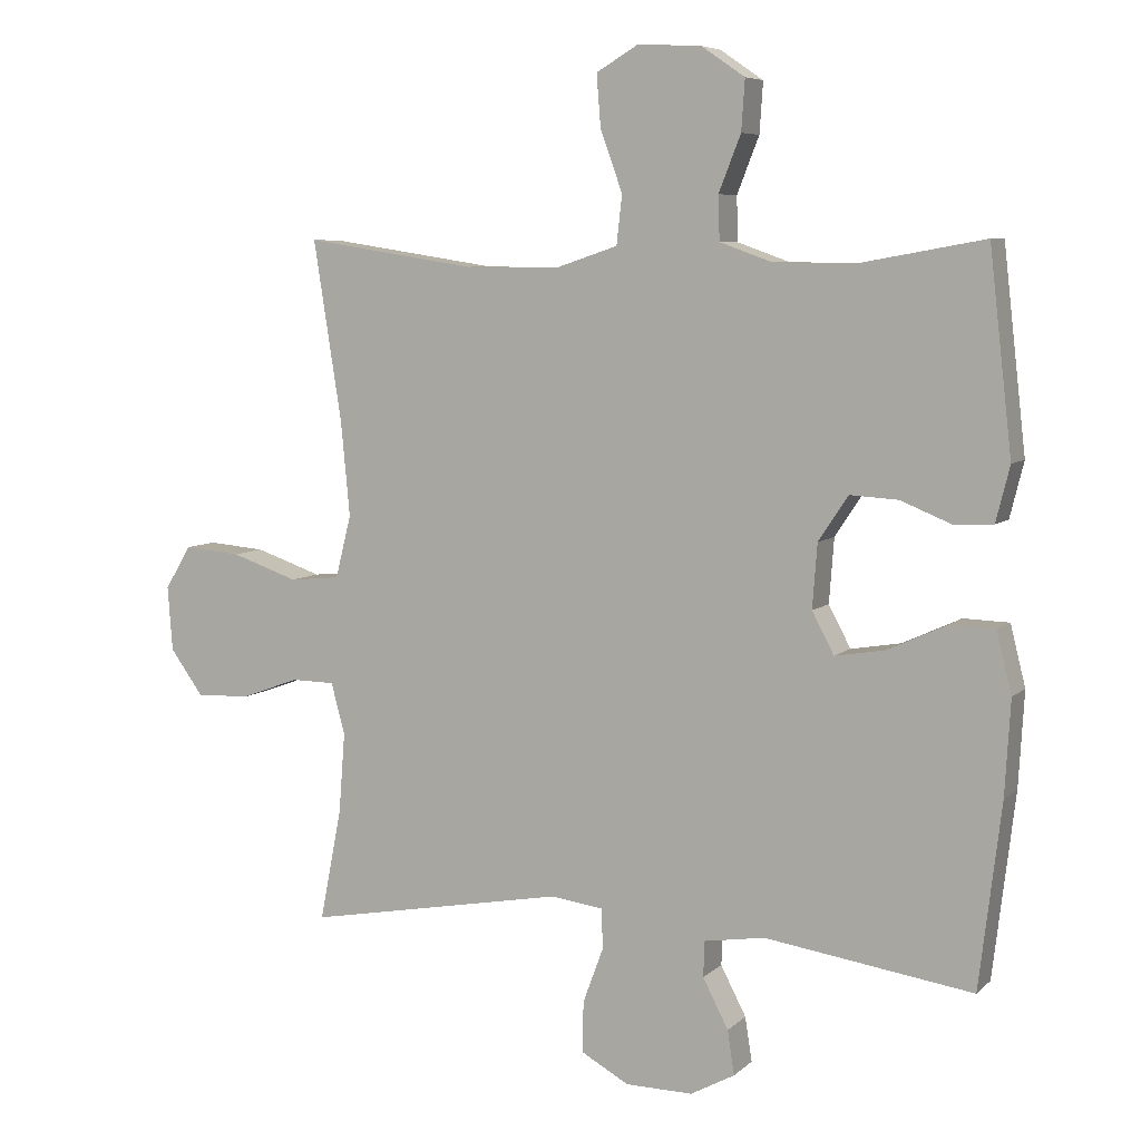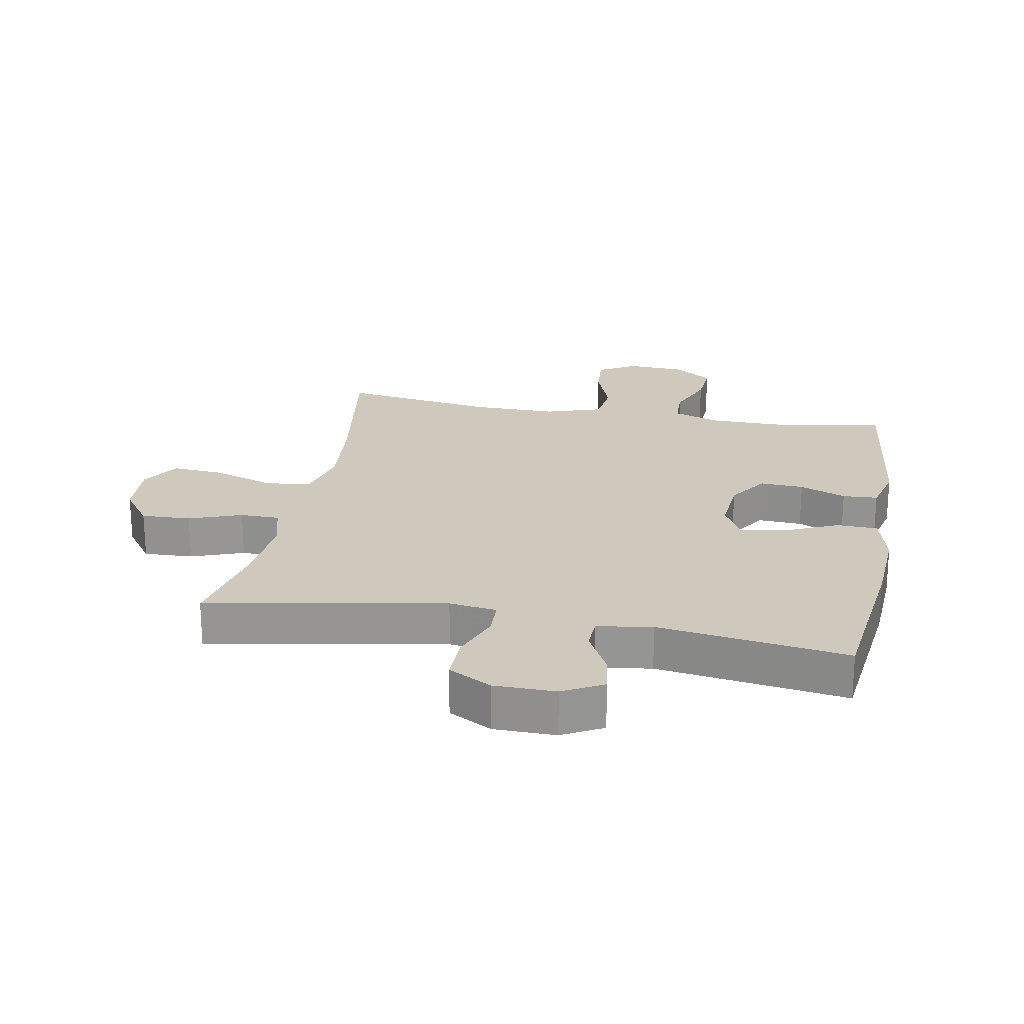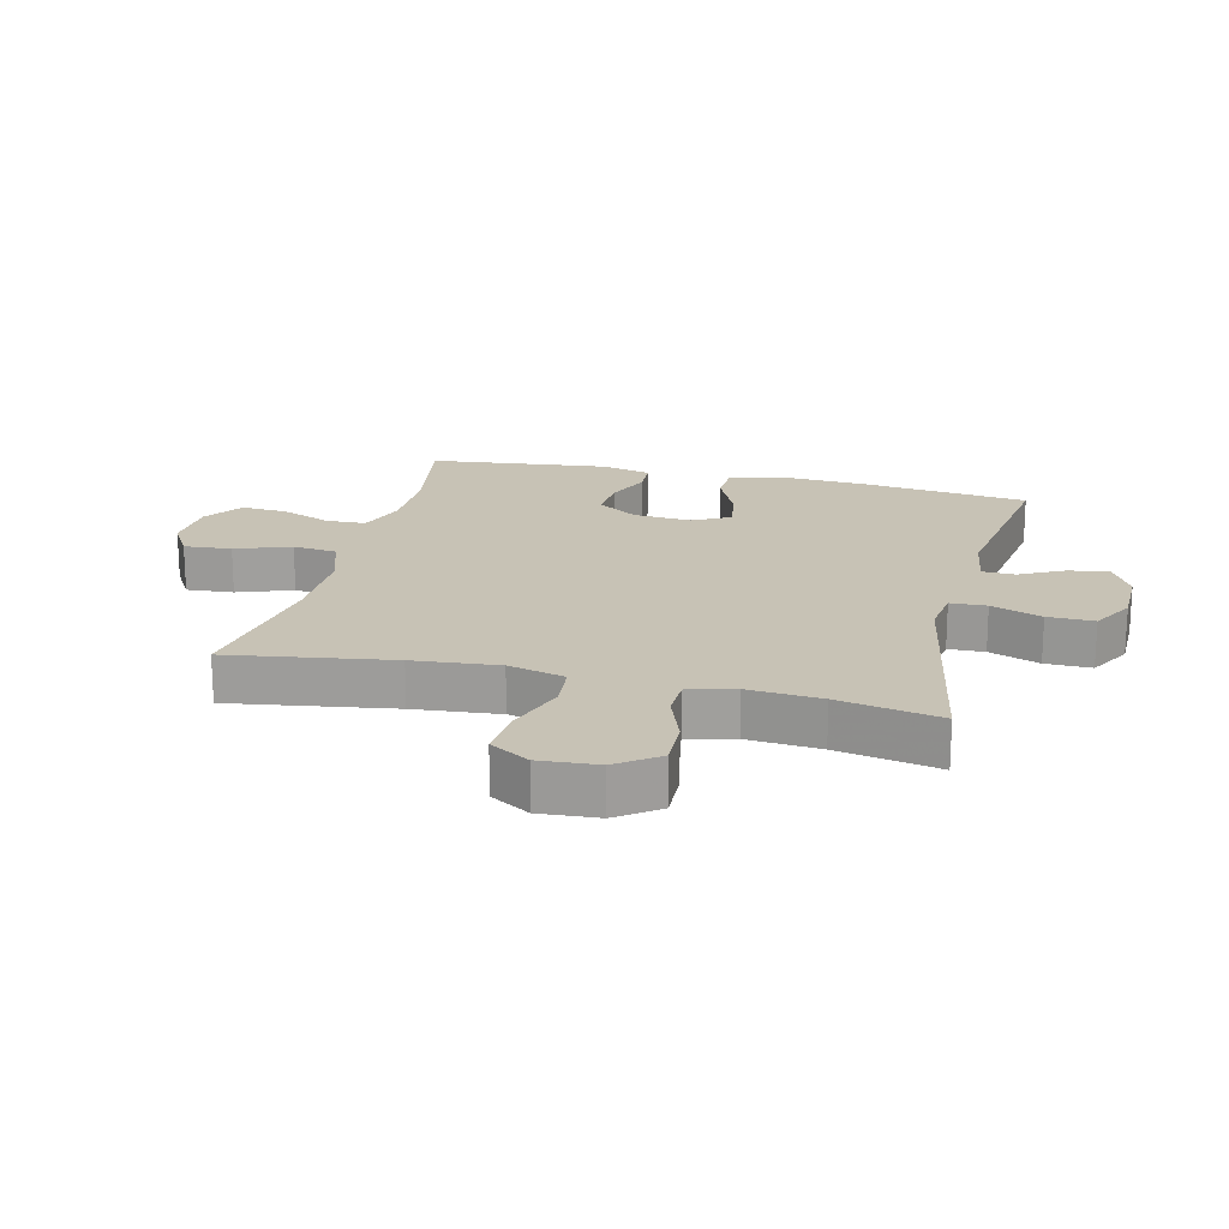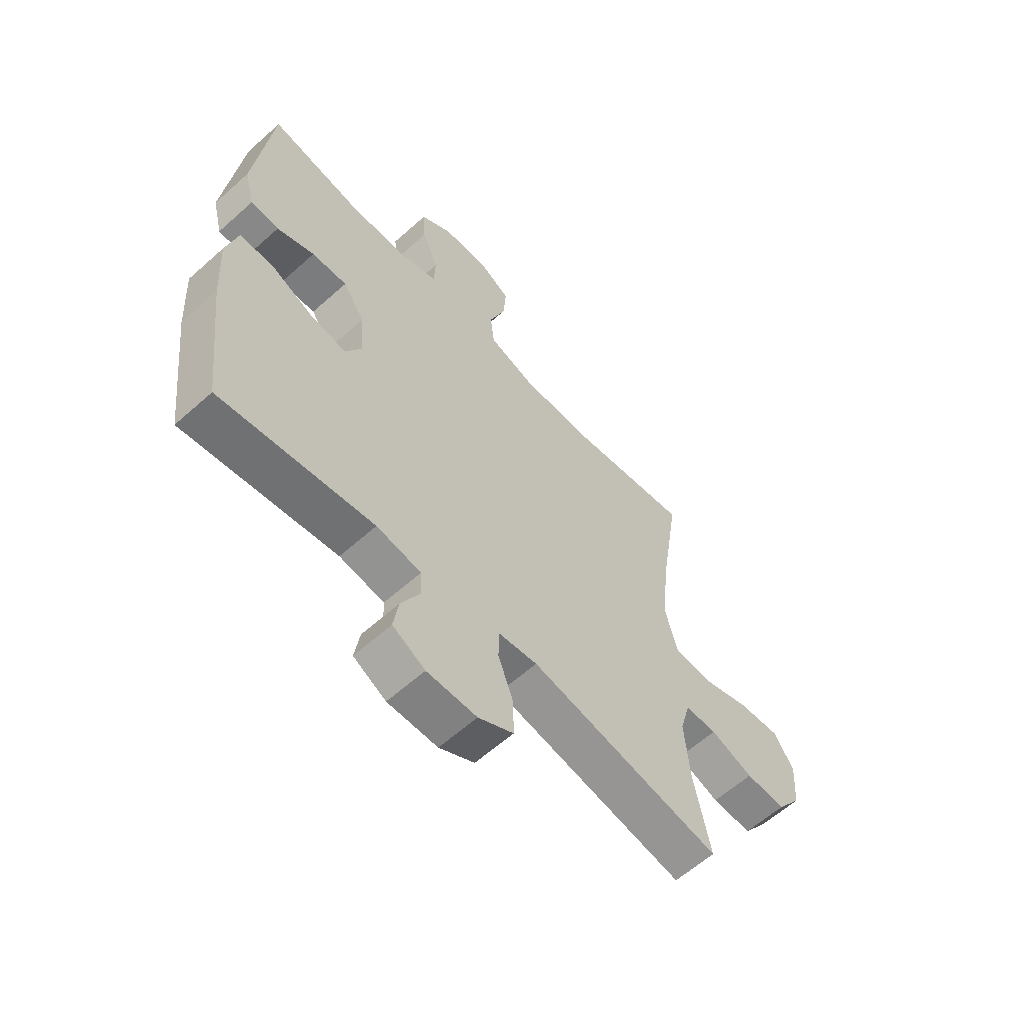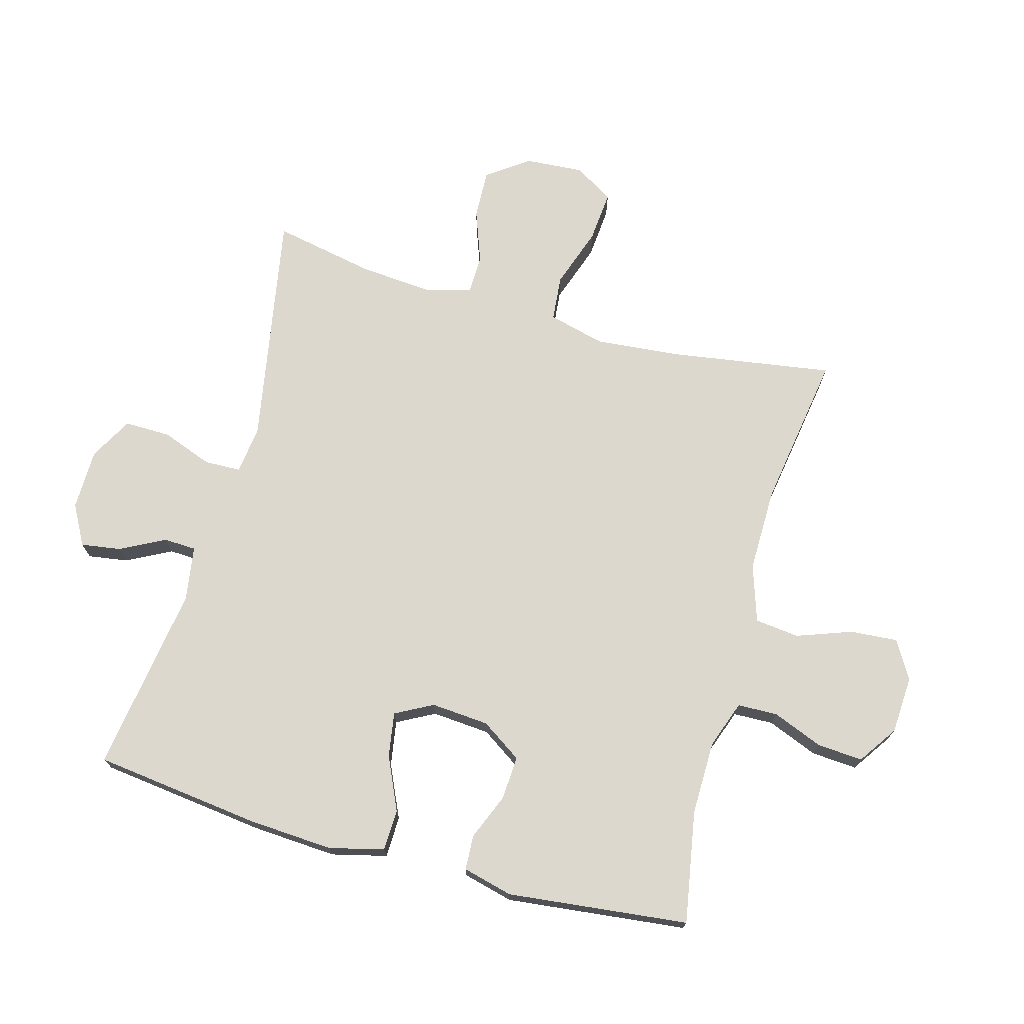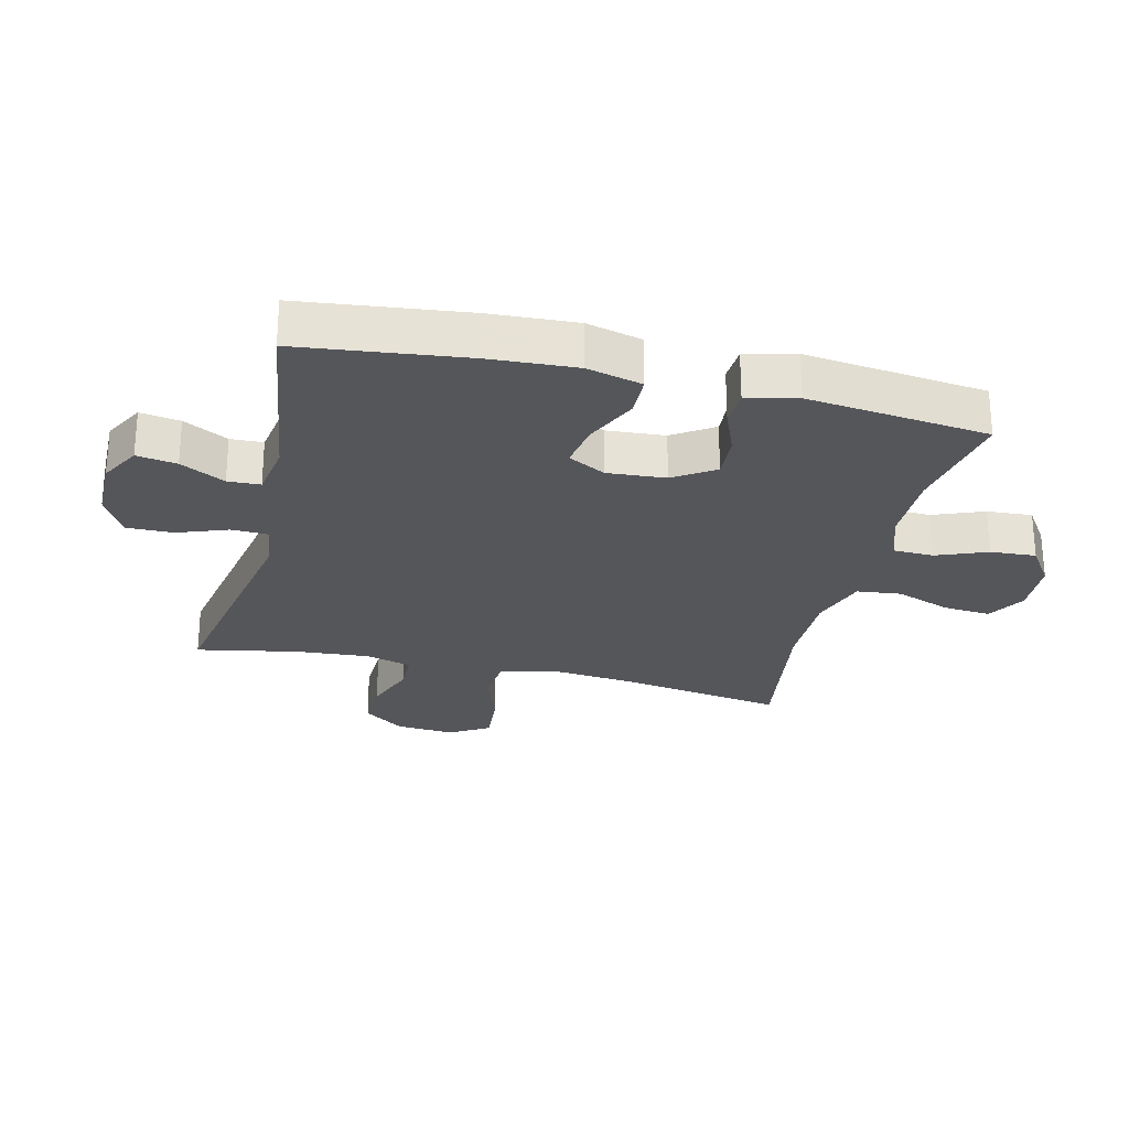
<metadata>
{"format":"obj","ext":"obj","renderer":"f3d","projection":"perspective","resolution":1024,"background":"white","views":[{"elev":6.8,"azim":-155.7,"up":"+Z"},{"elev":22.4,"azim":-169.5,"up":"+Y"},{"elev":19.0,"azim":103.8,"up":"+Y"},{"elev":-60.9,"azim":-47.6,"up":"+Z"},{"elev":72.4,"azim":-74.4,"up":"+Y"},{"elev":-26.1,"azim":-103.7,"up":"+Y"}]}
</metadata>
<code>
v -0.5 0.07 -0.5
v -0.532 0.07 -0.233
v -0.54 0.07 -0.096
v -0.518 0.07 -0.008
v -0.452 0.07 -0.006
v -0.367 0.07 -0.045
v -0.295 0.07 -0.057
v -0.263 0.07 0.003
v -0.27 0.07 0.096
v -0.313 0.07 0.161
v -0.383 0.07 0.157
v -0.457 0.07 0.127
v -0.513 0.07 0.13
v -0.533 0.07 0.21
v -0.5 0.07 0.5
v -0.321 0.07 0.468
v -0.202 0.07 0.469
v -0.126 0.07 0.496
v -0.124 0.07 0.56
v -0.156 0.07 0.641
v -0.161 0.07 0.714
v -0.098 0.07 0.757
v -0.006 0.07 0.762
v 0.055 0.07 0.726
v 0.049 0.07 0.65
v 0.017 0.07 0.562
v 0.025 0.07 0.491
v 0.116 0.07 0.461
v 0.252 0.07 0.462
v 0.5 0.07 0.5
v 0.459 0.07 0.239
v 0.446 0.07 0.102
v 0.469 0.07 0.011
v 0.542 0.07 0.004
v 0.639 0.07 0.037
v 0.722 0.07 0.044
v 0.76 0.07 -0.019
v 0.753 0.07 -0.113
v 0.705 0.07 -0.179
v 0.626 0.07 -0.176
v 0.542 0.07 -0.145
v 0.479 0.07 -0.146
v 0.459 0.07 -0.22
v 0.468 0.07 -0.337
v 0.5 0.07 -0.5
v 0.122 0.07 -0.43
v 0.046 0.07 -0.44
v 0.044 0.07 -0.498
v 0.074 0.07 -0.579
v 0.075 0.07 -0.653
v 0.006 0.07 -0.691
v -0.092 0.07 -0.692
v -0.156 0.07 -0.657
v -0.146 0.07 -0.593
v -0.109 0.07 -0.522
v -0.111 0.07 -0.47
v -0.199 0.07 -0.456
v -0.5 0 -0.5
v -0.532 0 -0.233
v -0.54 0 -0.096
v -0.518 0 -0.008
v -0.452 0 -0.006
v -0.367 0 -0.045
v -0.295 0 -0.057
v -0.263 0 0.003
v -0.27 0 0.096
v -0.313 0 0.161
v -0.383 0 0.157
v -0.457 0 0.127
v -0.513 0 0.13
v -0.533 0 0.21
v -0.5 0 0.5
v -0.321 0 0.468
v -0.202 0 0.469
v -0.126 0 0.496
v -0.124 0 0.56
v -0.156 0 0.641
v -0.161 0 0.714
v -0.098 0 0.757
v -0.006 0 0.762
v 0.055 0 0.726
v 0.049 0 0.65
v 0.017 0 0.562
v 0.025 0 0.491
v 0.116 0 0.461
v 0.252 0 0.462
v 0.5 0 0.5
v 0.459 0 0.239
v 0.446 0 0.102
v 0.469 0 0.011
v 0.542 0 0.004
v 0.639 0 0.037
v 0.722 0 0.044
v 0.76 0 -0.019
v 0.753 0 -0.113
v 0.705 0 -0.179
v 0.626 0 -0.176
v 0.542 0 -0.145
v 0.479 0 -0.146
v 0.459 0 -0.22
v 0.468 0 -0.337
v 0.5 0 -0.5
v 0.122 0 -0.43
v 0.046 0 -0.44
v 0.044 0 -0.498
v 0.074 0 -0.579
v 0.075 0 -0.653
v 0.006 0 -0.691
v -0.092 0 -0.692
v -0.156 0 -0.657
v -0.146 0 -0.593
v -0.109 0 -0.522
v -0.111 0 -0.47
v -0.199 0 -0.456
f 52 53 54 55
f 52 55 56
f 51 52 56
f 48 49 50 51
f 47 48 51 56
f 44 45 46
f 43 44 46 47
f 42 43 47 56
f 38 39 40 41
f 38 41 42
f 37 38 42
f 34 35 36 37
f 33 34 37 42
f 32 33 42 56
f 29 30 31
f 28 29 31 32
f 27 28 32 56
f 23 24 25 26
f 19 20 21 22
f 18 19 22 23
f 13 14 15 16
f 11 12 13 16
f 10 11 16 17
f 9 10 17 18
f 3 4 5 6
f 3 6 7
f 57 1 2 3
f 57 3 7
f 56 57 7 8
f 23 26 27 56
f 18 23 56
f 8 9 18 56
f 112 111 110 109
f 113 112 109
f 113 109 108
f 108 107 106 105
f 113 108 105 104
f 103 102 101
f 104 103 101 100
f 113 104 100 99
f 98 97 96 95
f 99 98 95
f 99 95 94
f 94 93 92 91
f 99 94 91 90
f 113 99 90 89
f 88 87 86
f 89 88 86 85
f 113 89 85 84
f 83 82 81 80
f 79 78 77 76
f 80 79 76 75
f 73 72 71 70
f 73 70 69 68
f 74 73 68 67
f 75 74 67 66
f 63 62 61 60
f 64 63 60
f 60 59 58 114
f 64 60 114
f 65 64 114 113
f 113 84 83 80
f 113 80 75
f 113 75 66 65
f 1 58 59 2
f 2 59 60 3
f 3 60 61 4
f 4 61 62 5
f 5 62 63 6
f 6 63 64 7
f 7 64 65 8
f 8 65 66 9
f 9 66 67 10
f 10 67 68 11
f 11 68 69 12
f 12 69 70 13
f 13 70 71 14
f 14 71 72 15
f 15 72 73 16
f 16 73 74 17
f 17 74 75 18
f 18 75 76 19
f 19 76 77 20
f 20 77 78 21
f 21 78 79 22
f 22 79 80 23
f 23 80 81 24
f 24 81 82 25
f 25 82 83 26
f 26 83 84 27
f 27 84 85 28
f 28 85 86 29
f 29 86 87 30
f 30 87 88 31
f 31 88 89 32
f 32 89 90 33
f 33 90 91 34
f 34 91 92 35
f 35 92 93 36
f 36 93 94 37
f 37 94 95 38
f 38 95 96 39
f 39 96 97 40
f 40 97 98 41
f 41 98 99 42
f 42 99 100 43
f 43 100 101 44
f 44 101 102 45
f 45 102 103 46
f 46 103 104 47
f 47 104 105 48
f 48 105 106 49
f 49 106 107 50
f 50 107 108 51
f 51 108 109 52
f 52 109 110 53
f 53 110 111 54
f 54 111 112 55
f 55 112 113 56
f 56 113 114 57
f 57 114 58 1

</code>
